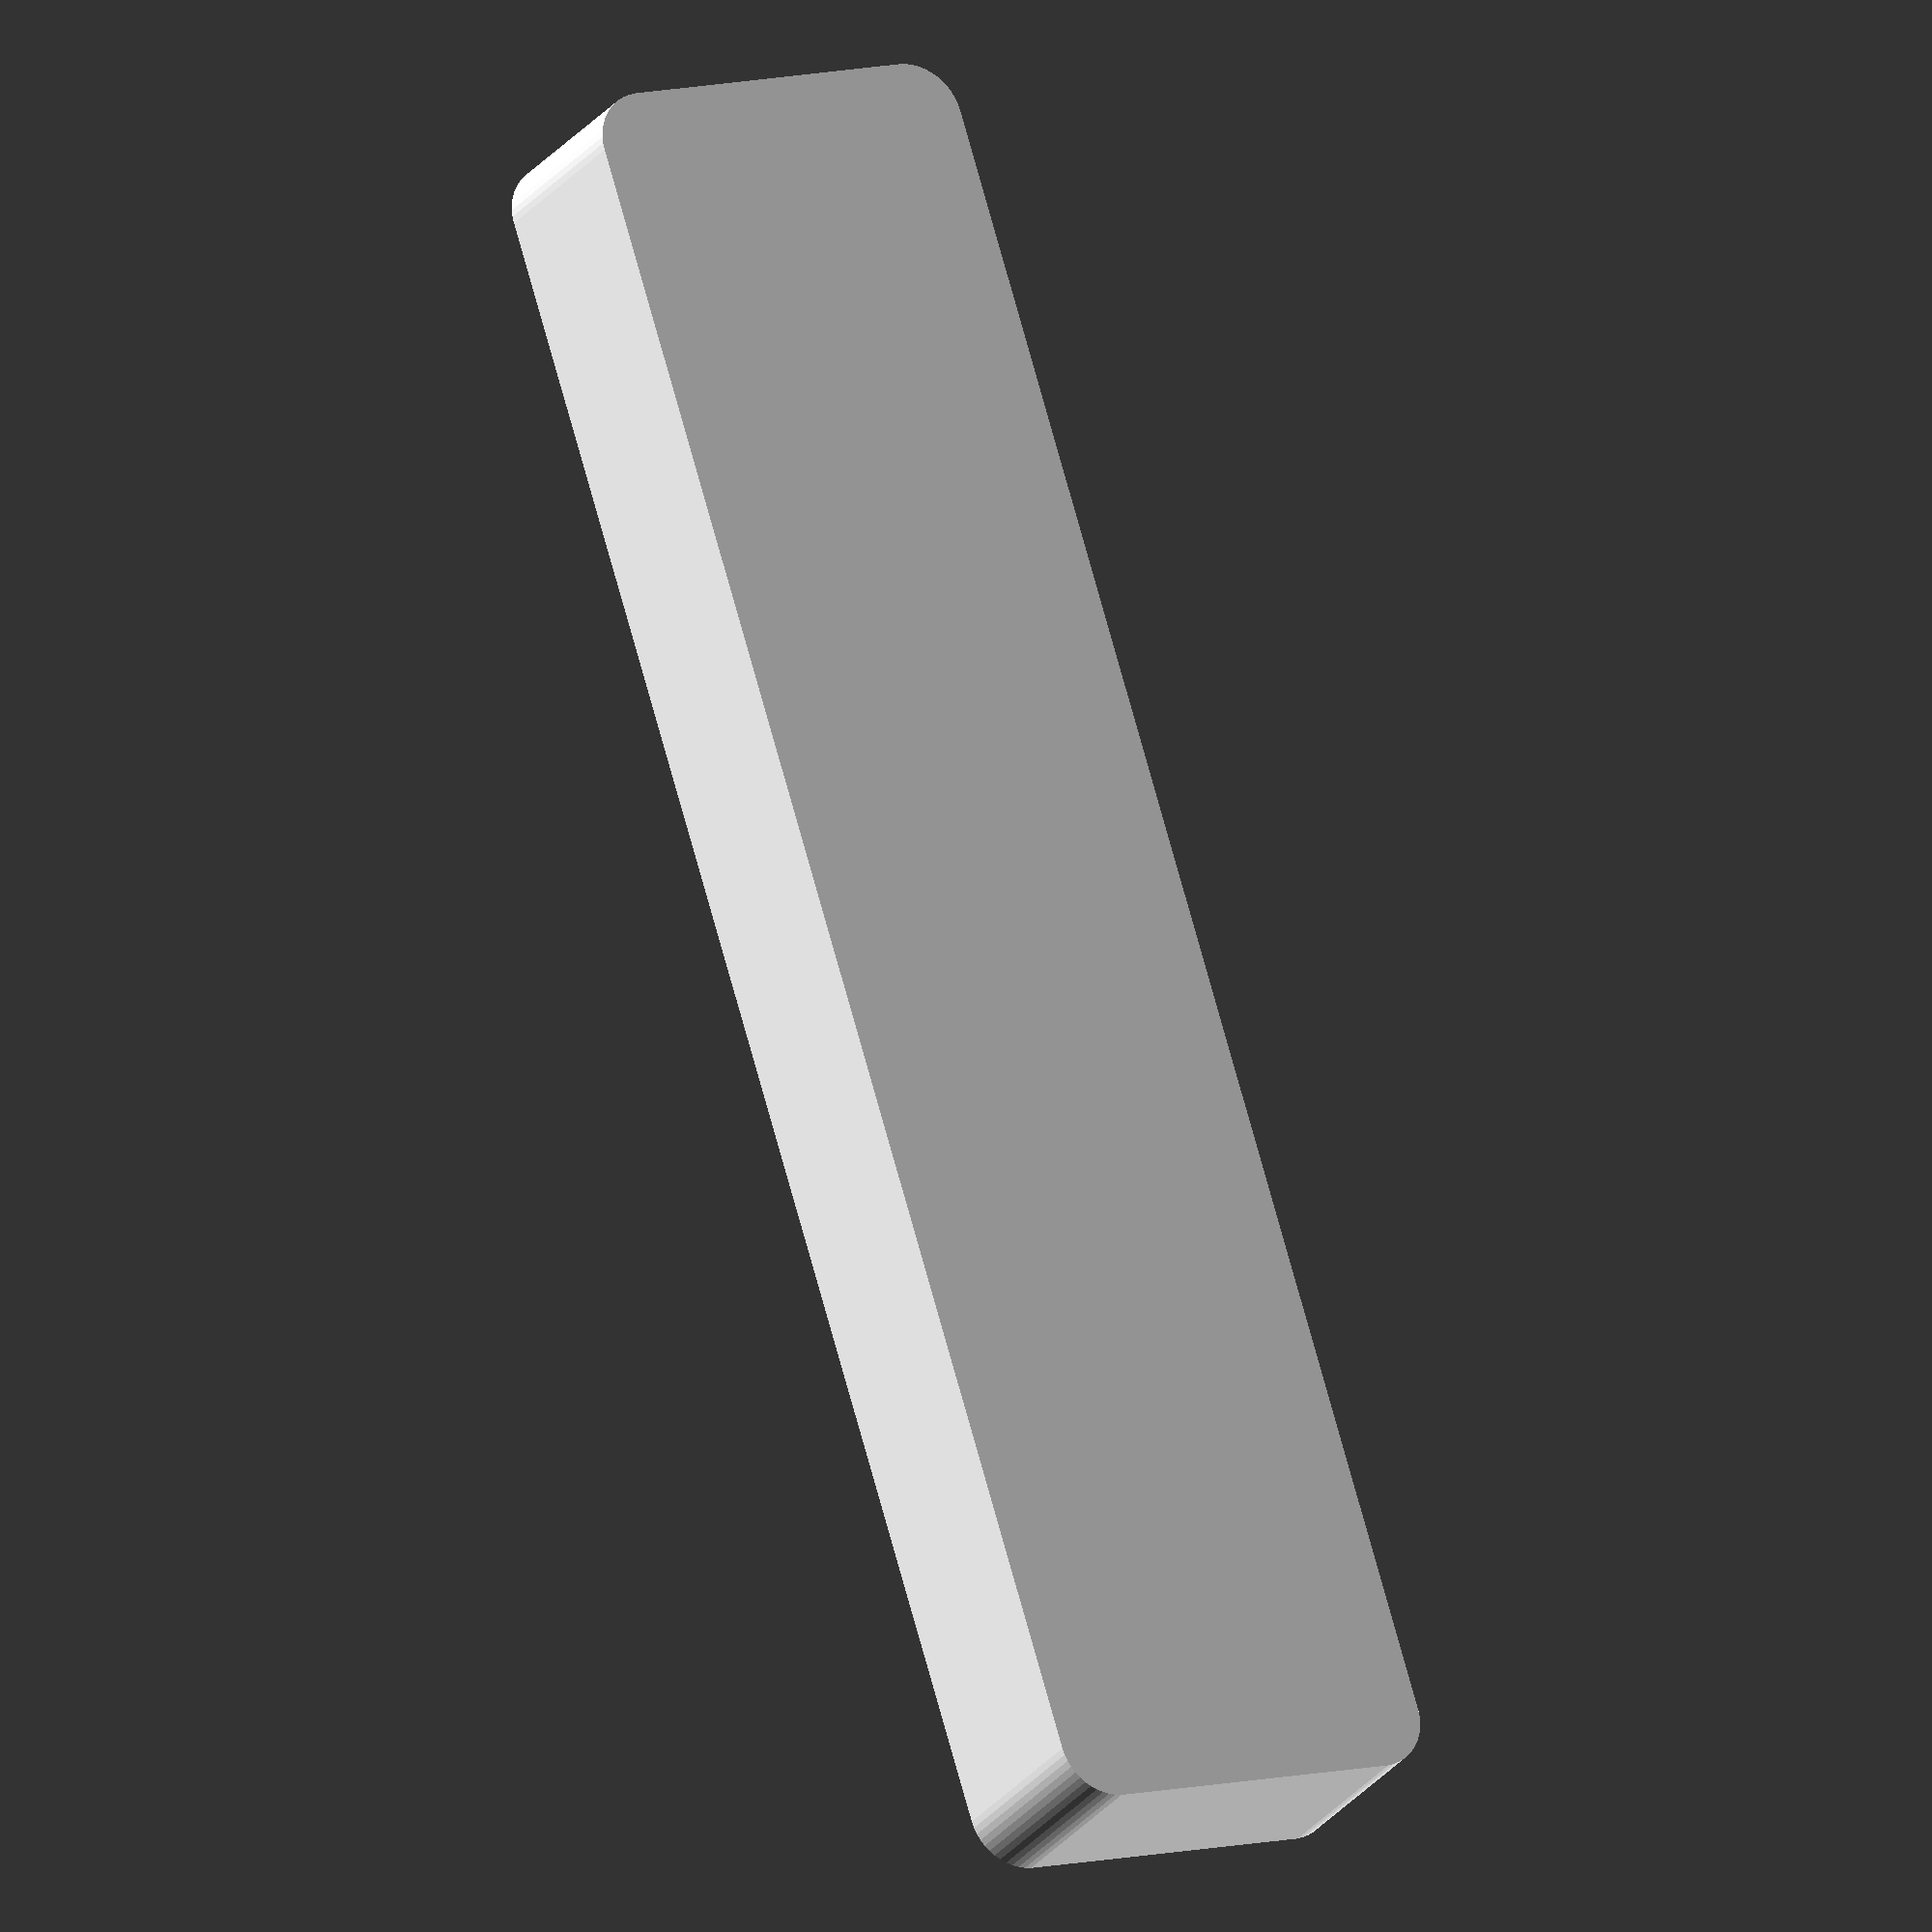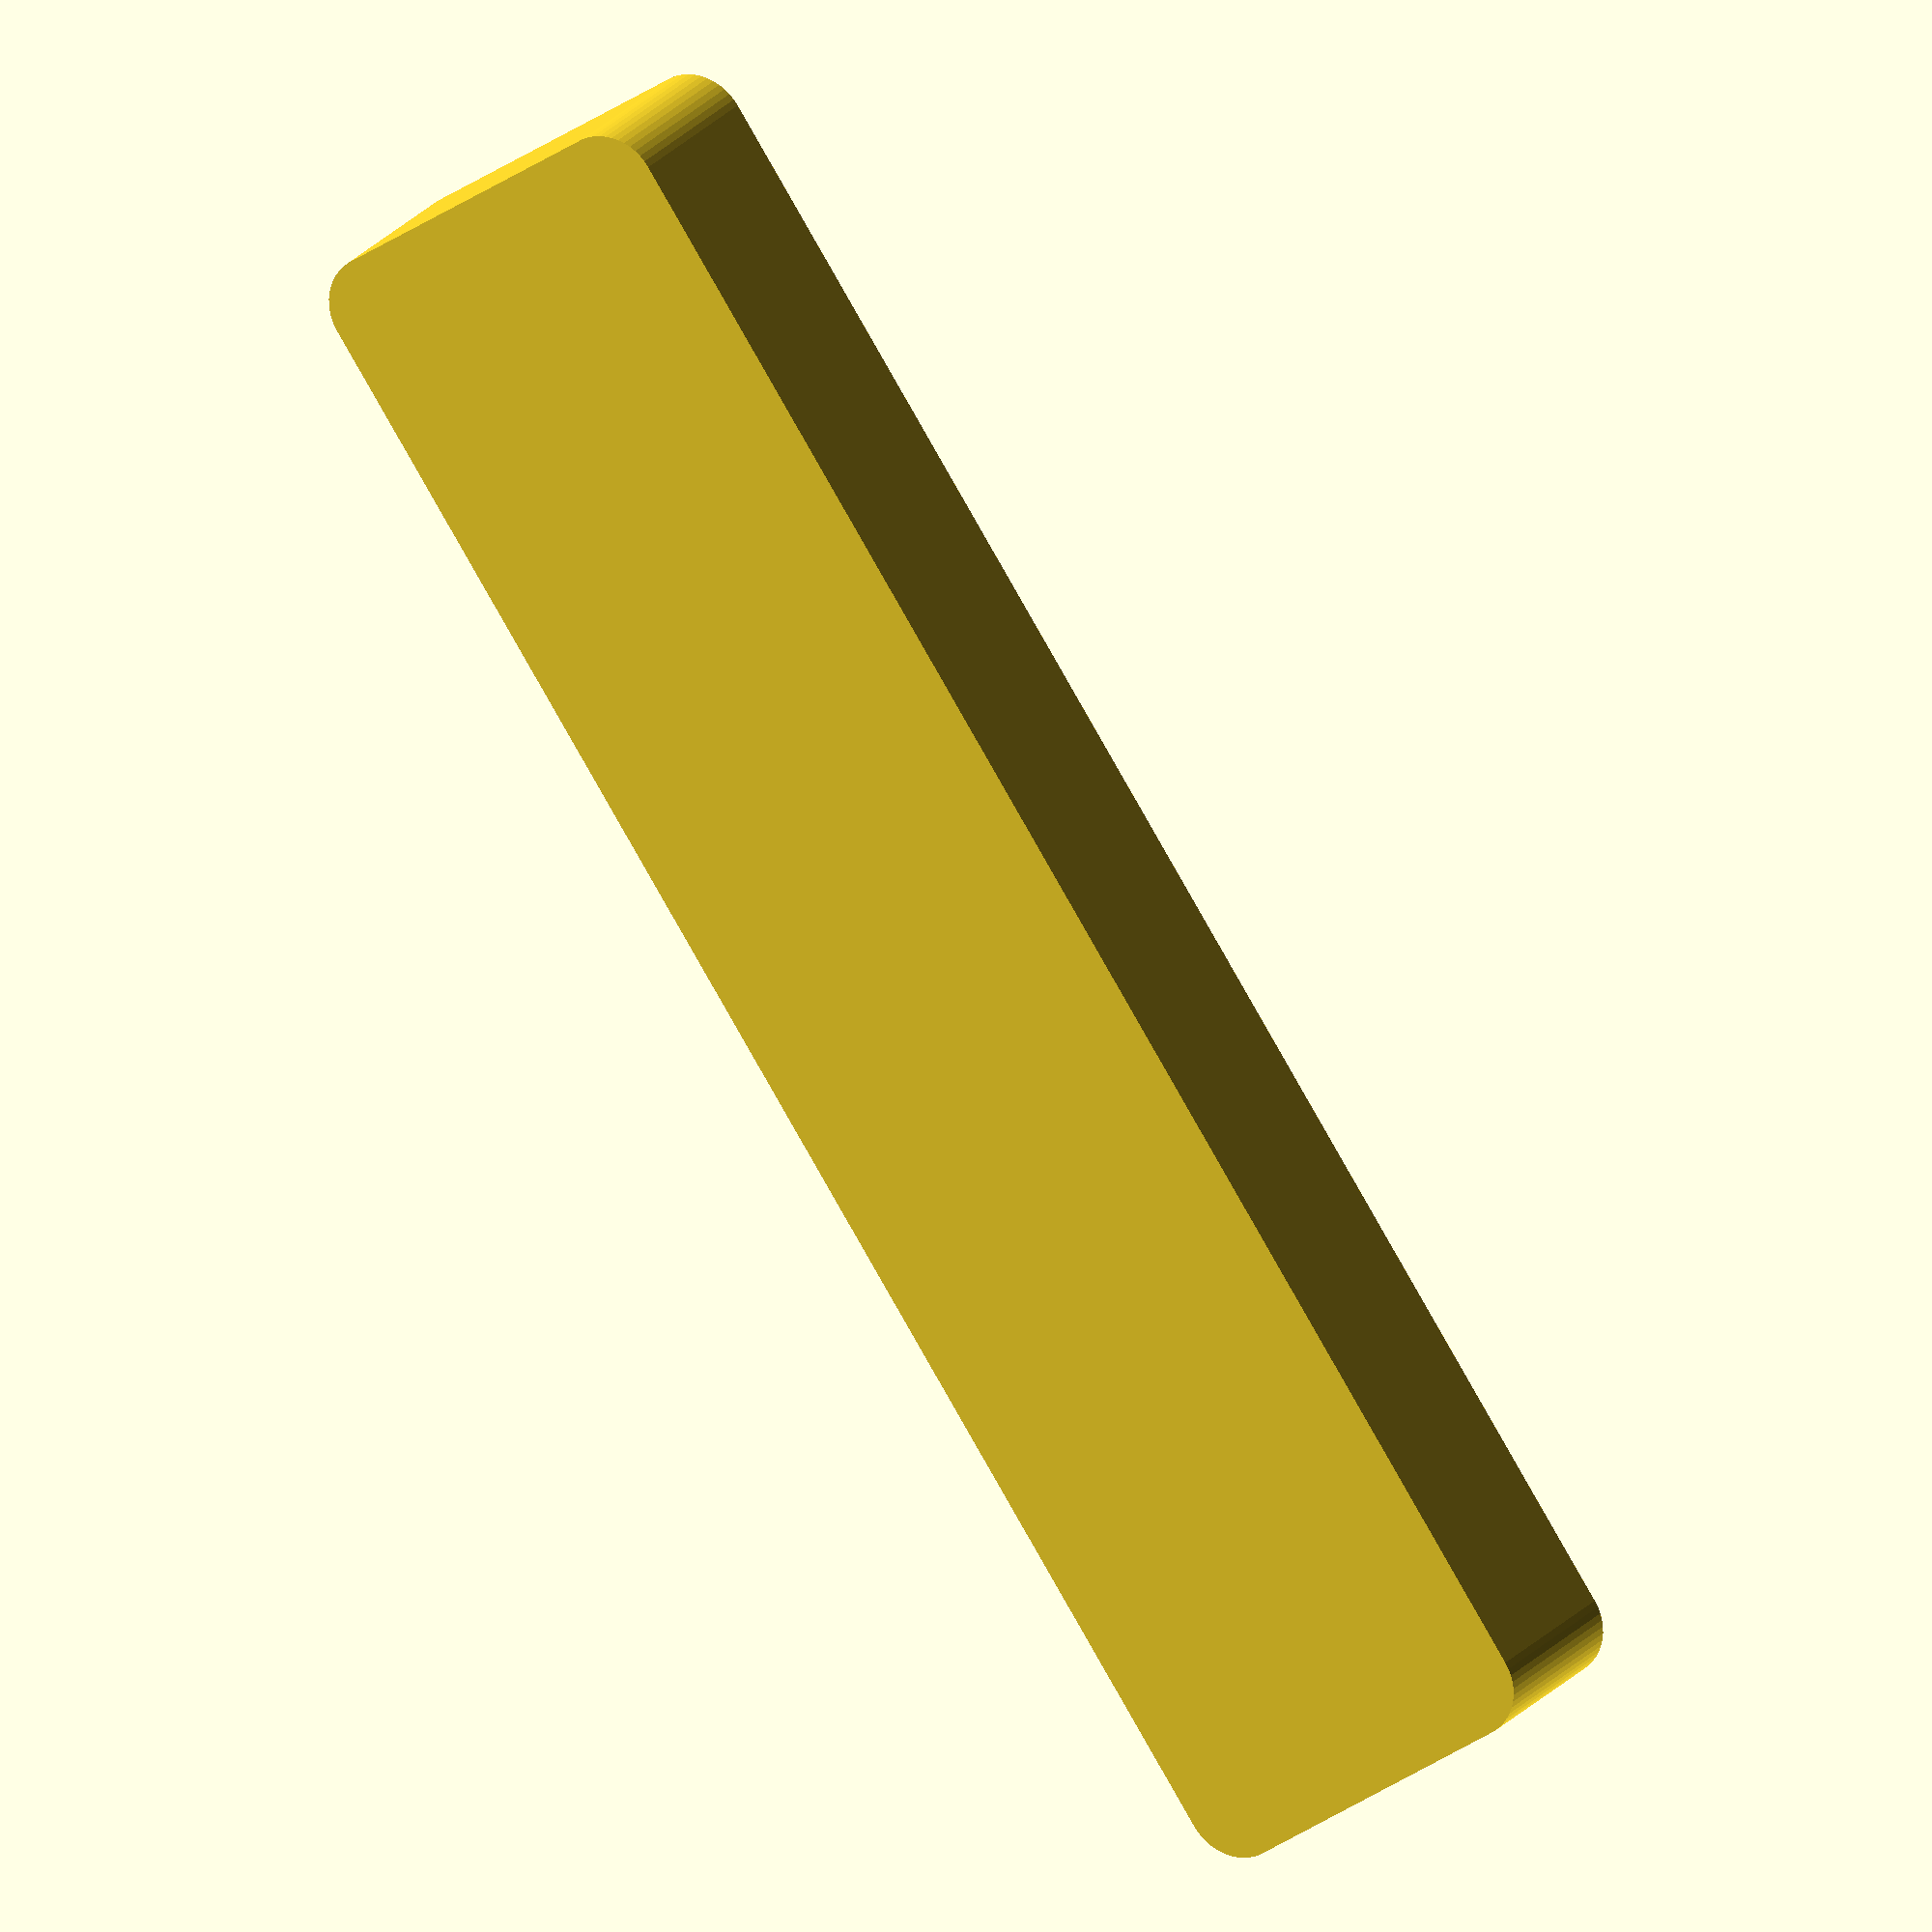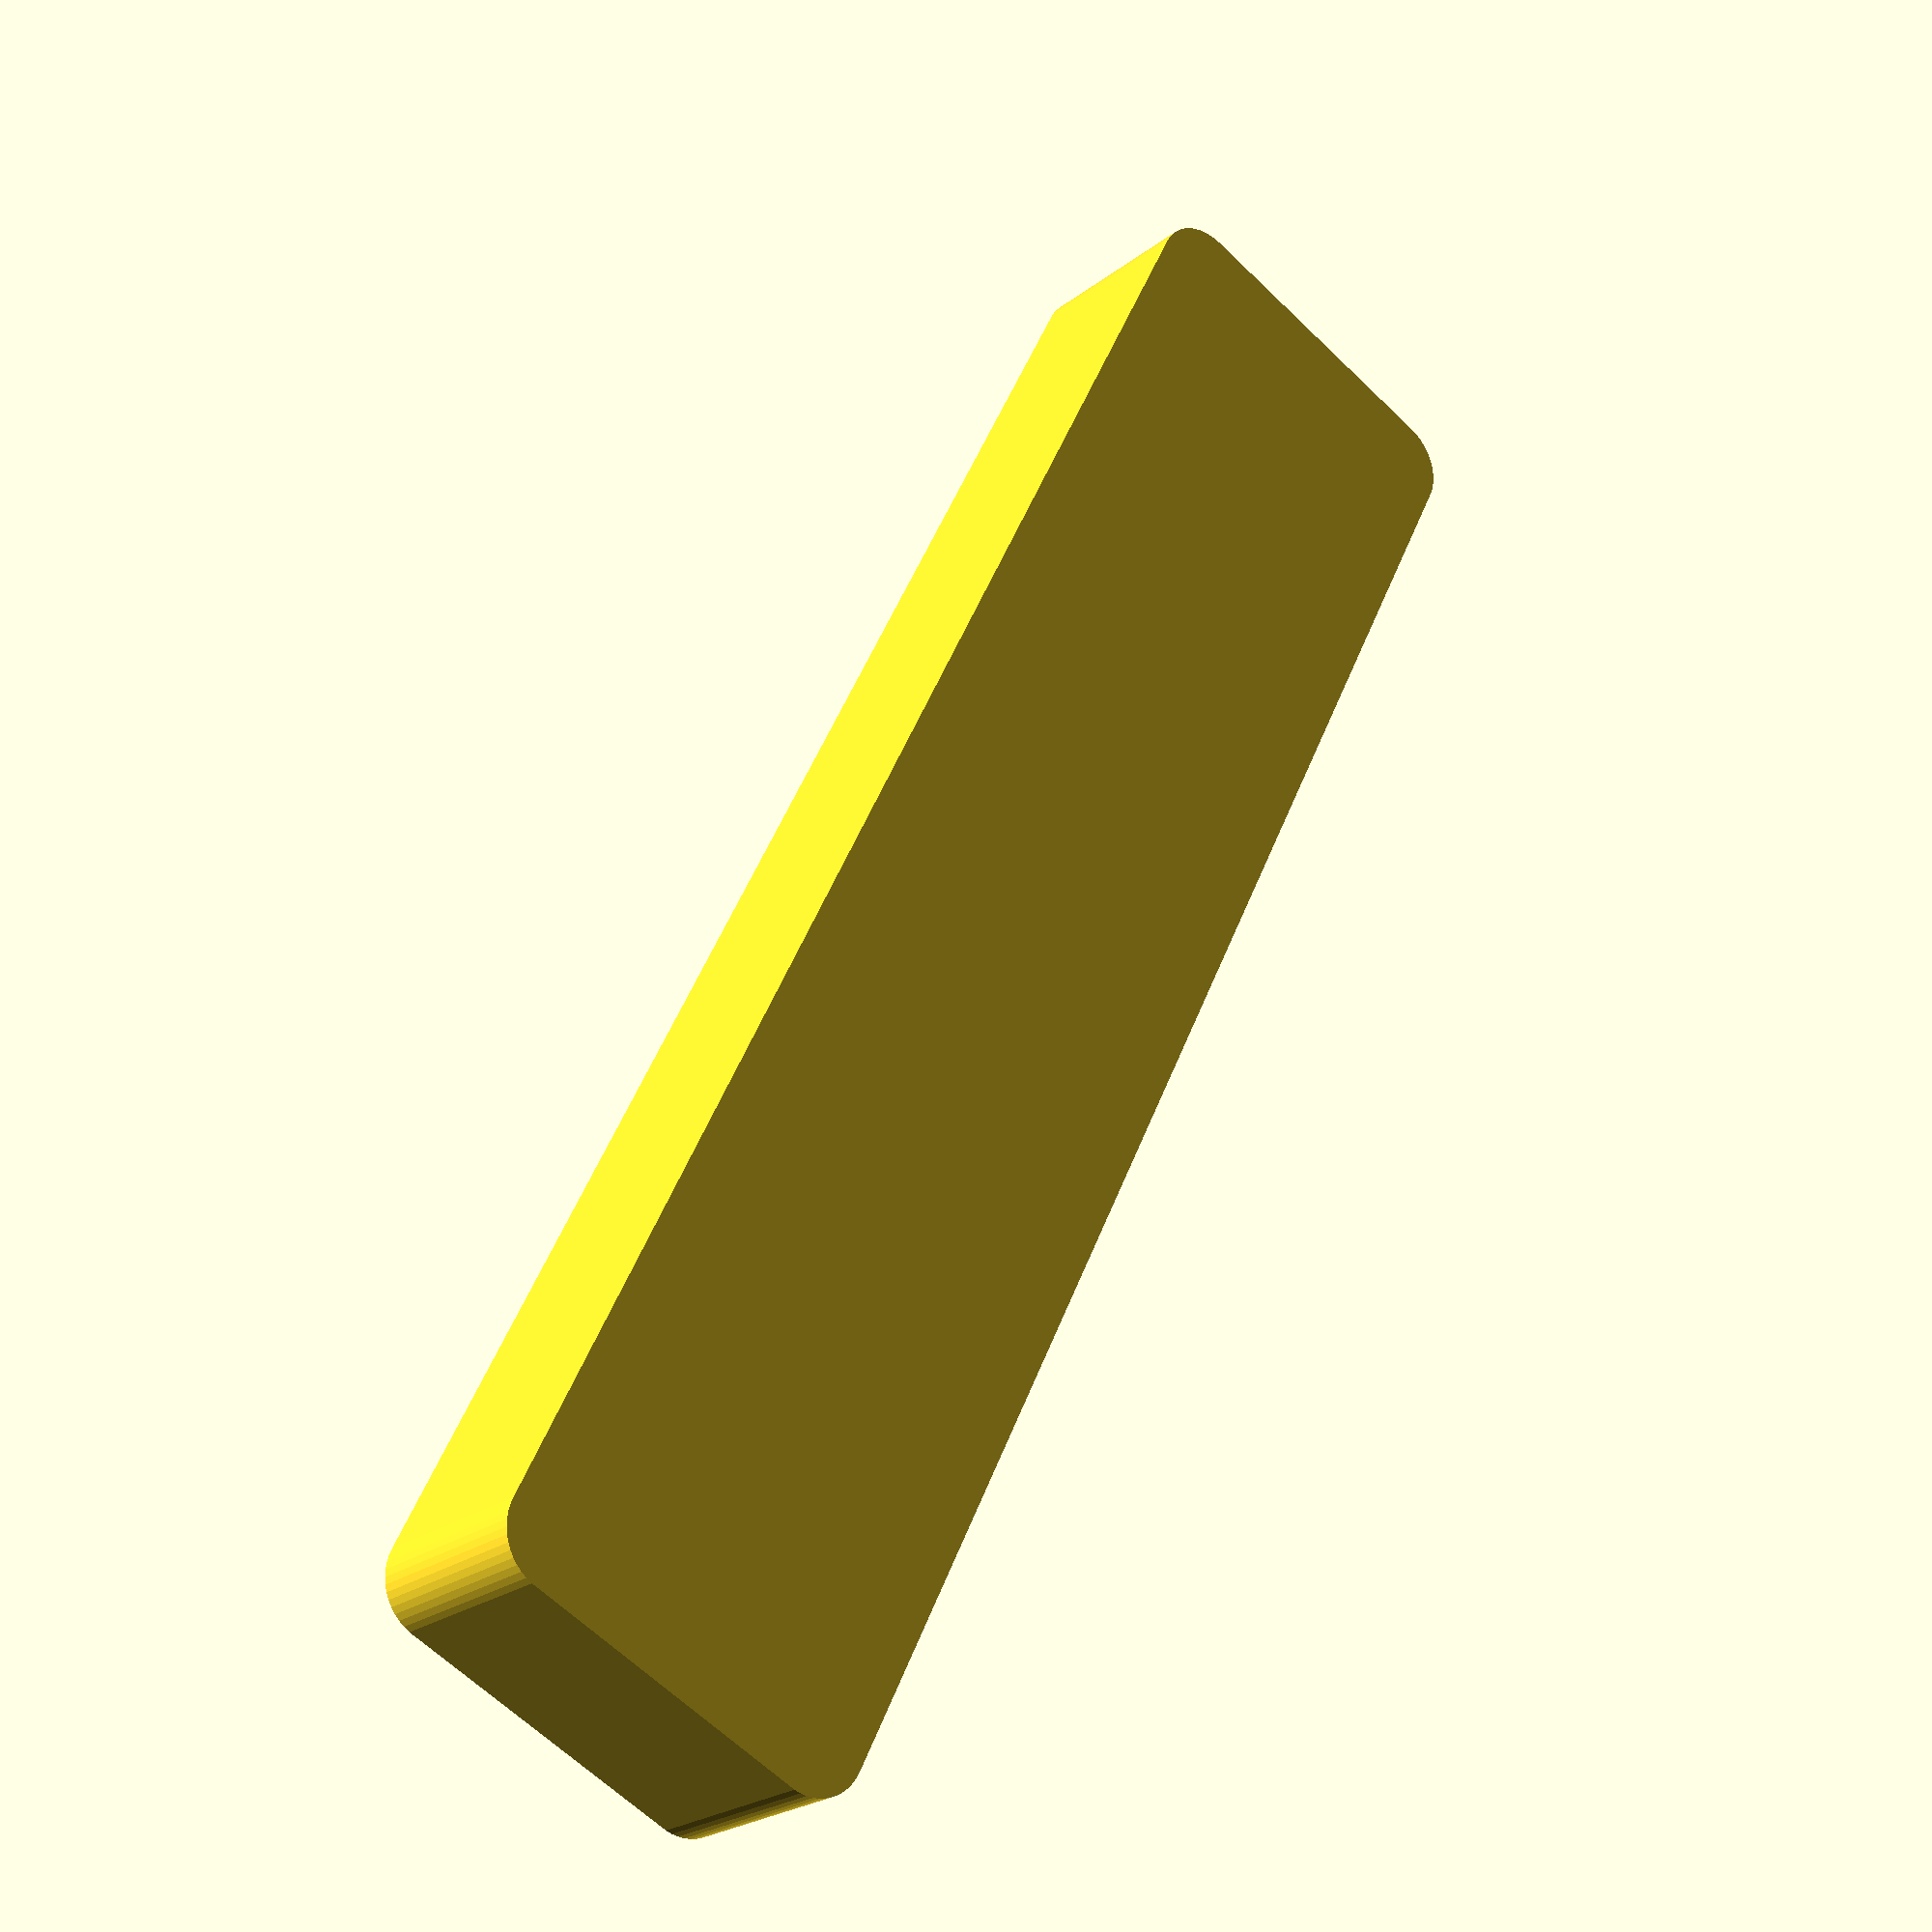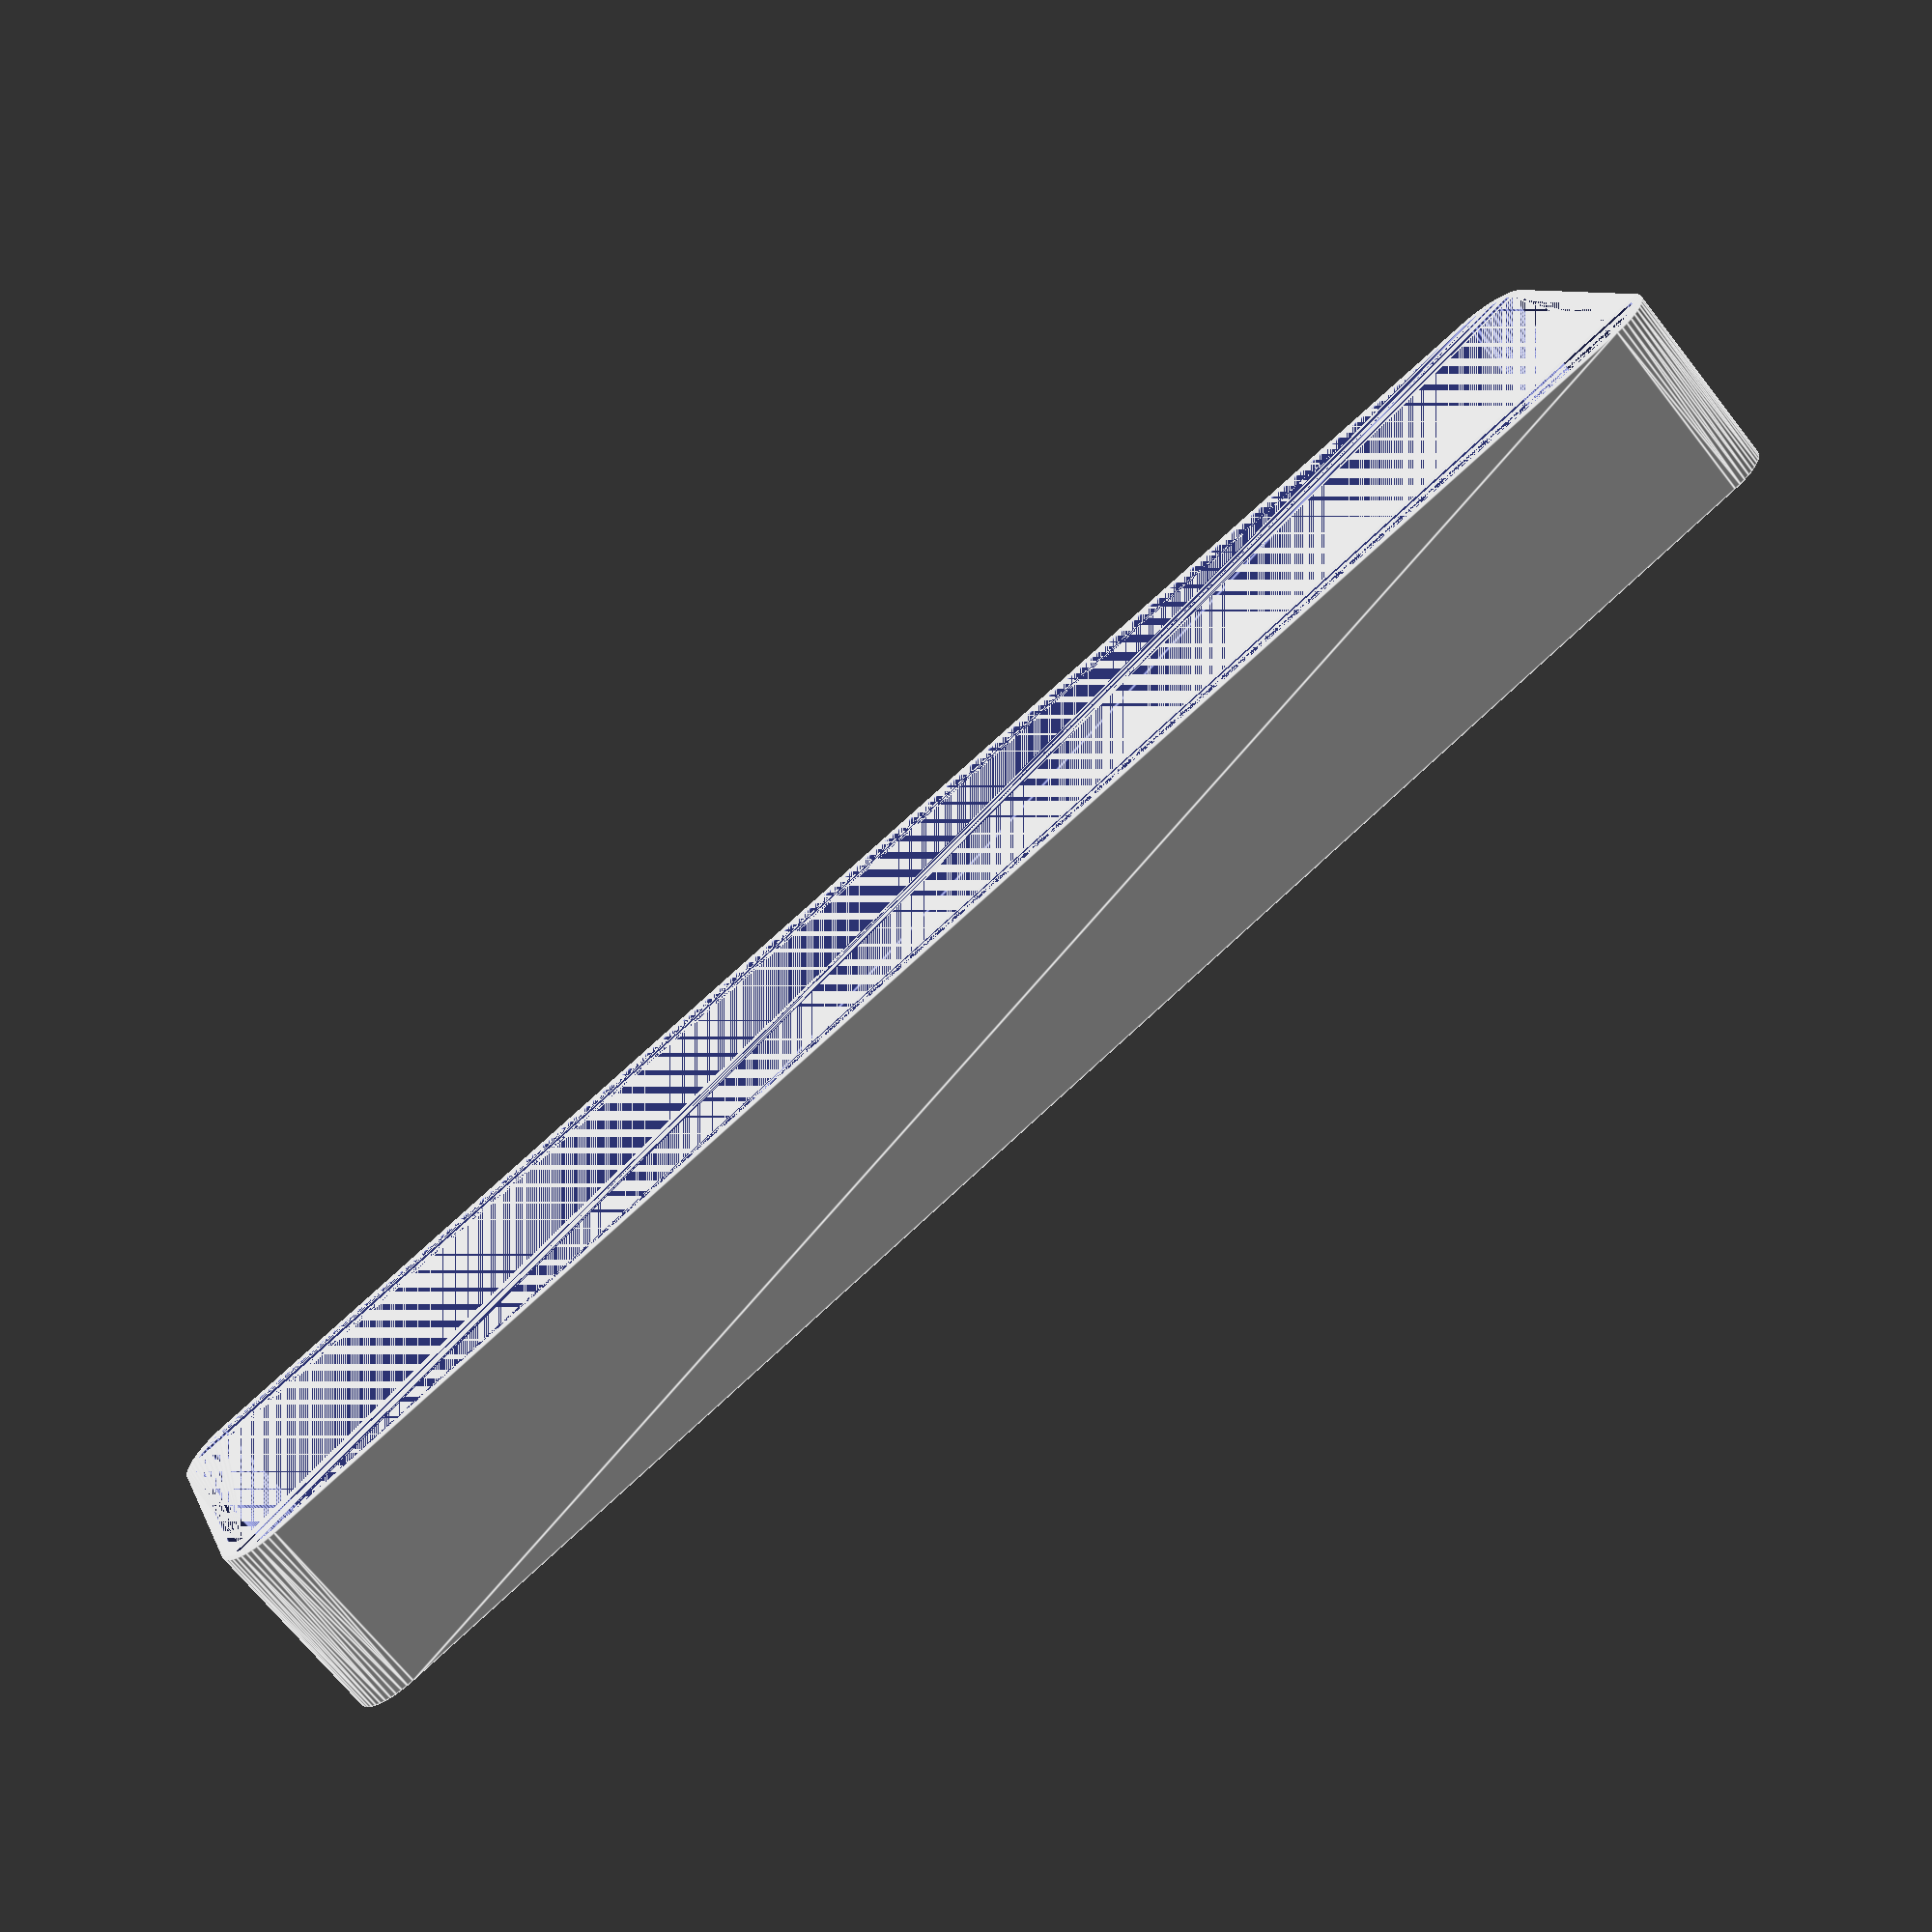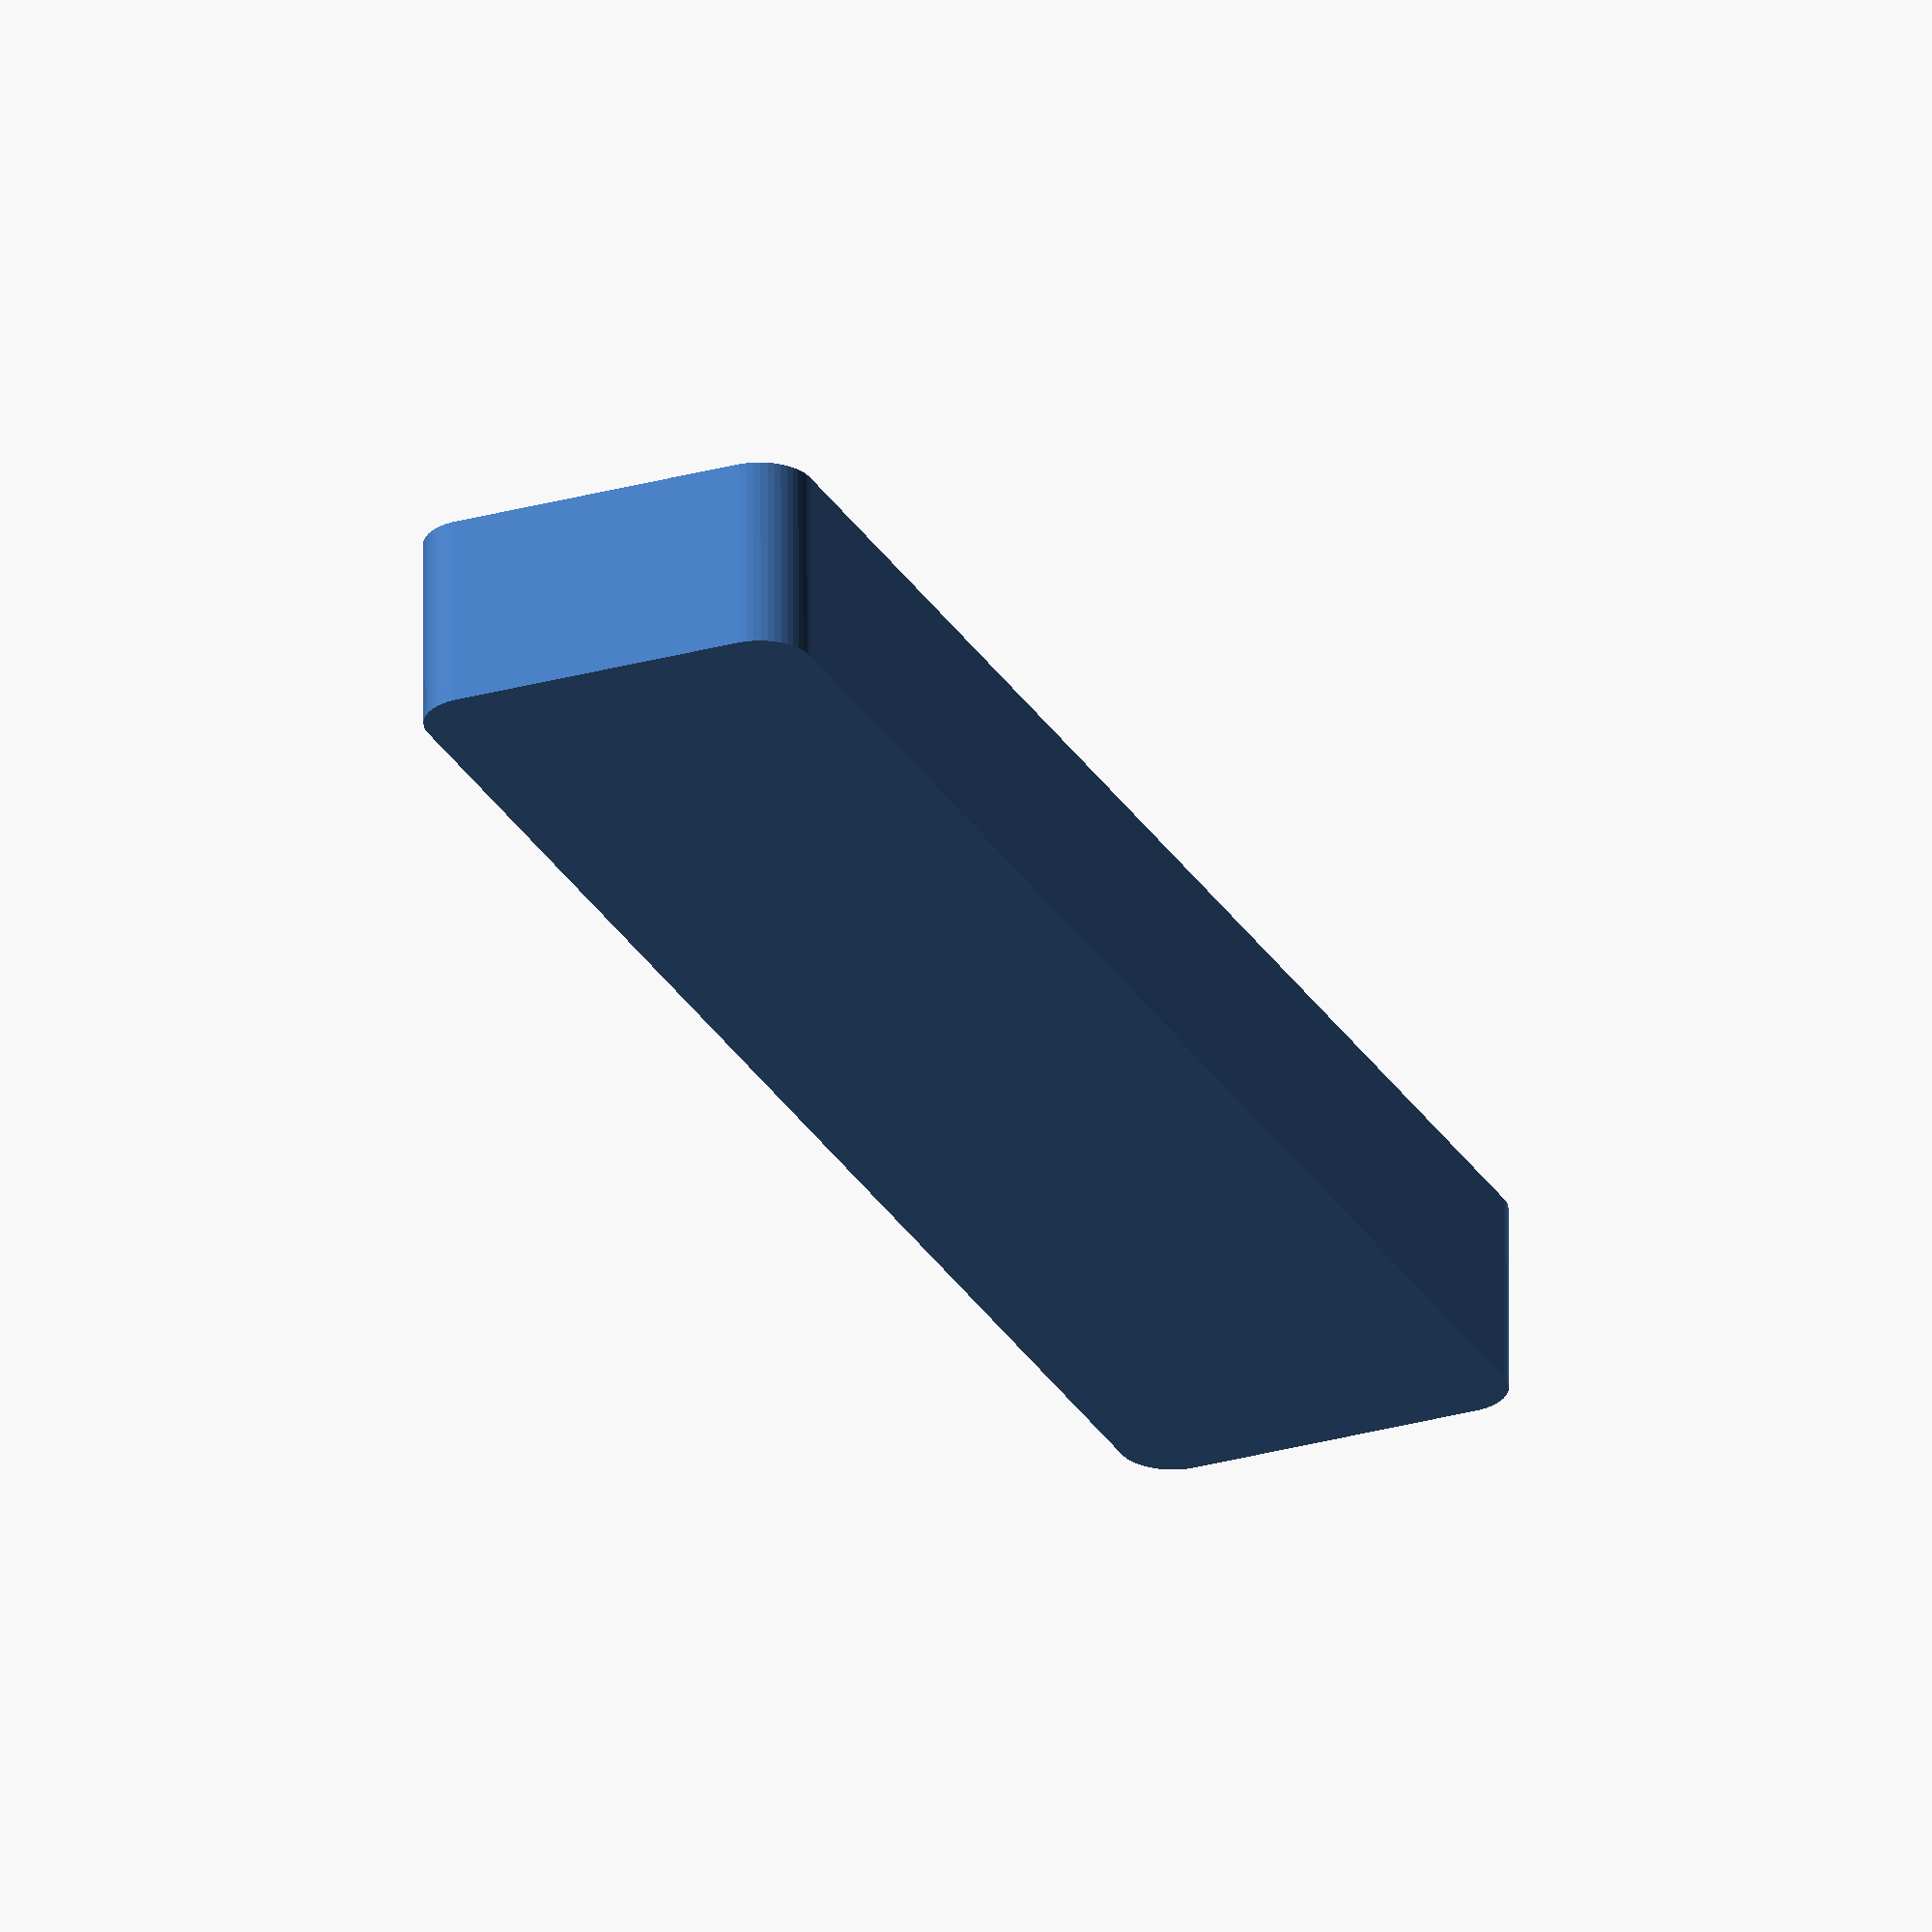
<openscad>
$fn = 50;


difference() {
	union() {
		hull() {
			translate(v = [-13.7500000000, 77.5000000000, 0]) {
				cylinder(h = 18, r = 5);
			}
			translate(v = [13.7500000000, 77.5000000000, 0]) {
				cylinder(h = 18, r = 5);
			}
			translate(v = [-13.7500000000, -77.5000000000, 0]) {
				cylinder(h = 18, r = 5);
			}
			translate(v = [13.7500000000, -77.5000000000, 0]) {
				cylinder(h = 18, r = 5);
			}
		}
	}
	union() {
		translate(v = [0, 0, 2]) {
			hull() {
				translate(v = [-13.7500000000, 77.5000000000, 0]) {
					cylinder(h = 16, r = 4);
				}
				translate(v = [13.7500000000, 77.5000000000, 0]) {
					cylinder(h = 16, r = 4);
				}
				translate(v = [-13.7500000000, -77.5000000000, 0]) {
					cylinder(h = 16, r = 4);
				}
				translate(v = [13.7500000000, -77.5000000000, 0]) {
					cylinder(h = 16, r = 4);
				}
			}
		}
	}
}
</openscad>
<views>
elev=204.2 azim=17.3 roll=26.9 proj=o view=solid
elev=159.8 azim=33.7 roll=333.5 proj=o view=solid
elev=23.0 azim=333.6 roll=142.4 proj=p view=wireframe
elev=69.0 azim=70.6 roll=38.2 proj=p view=edges
elev=297.2 azim=23.7 roll=179.9 proj=o view=solid
</views>
